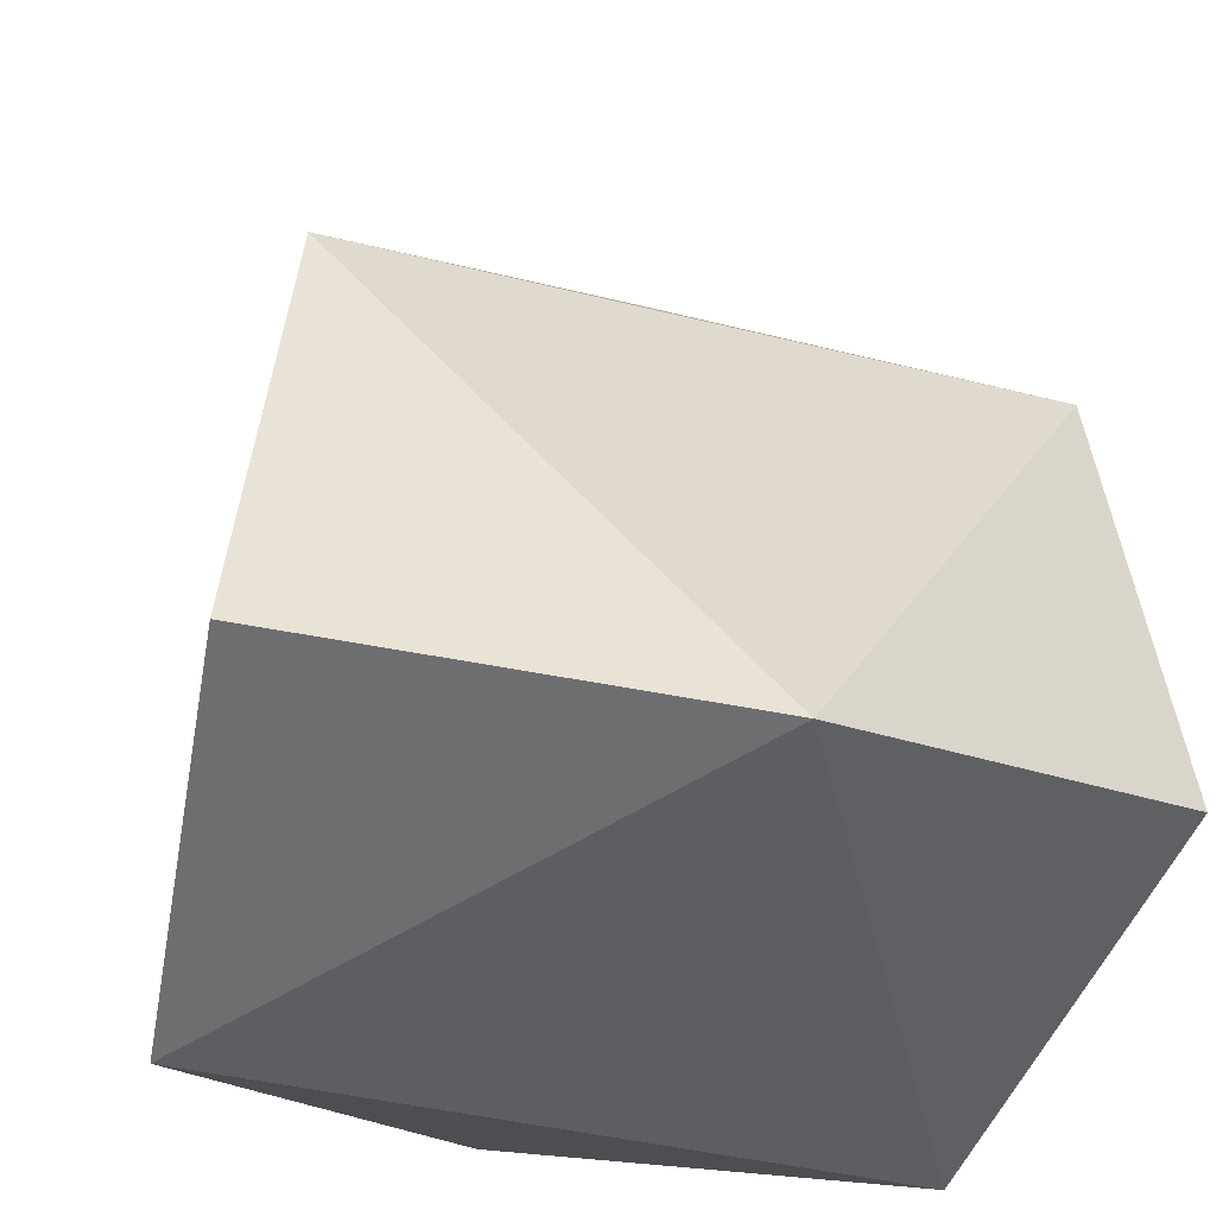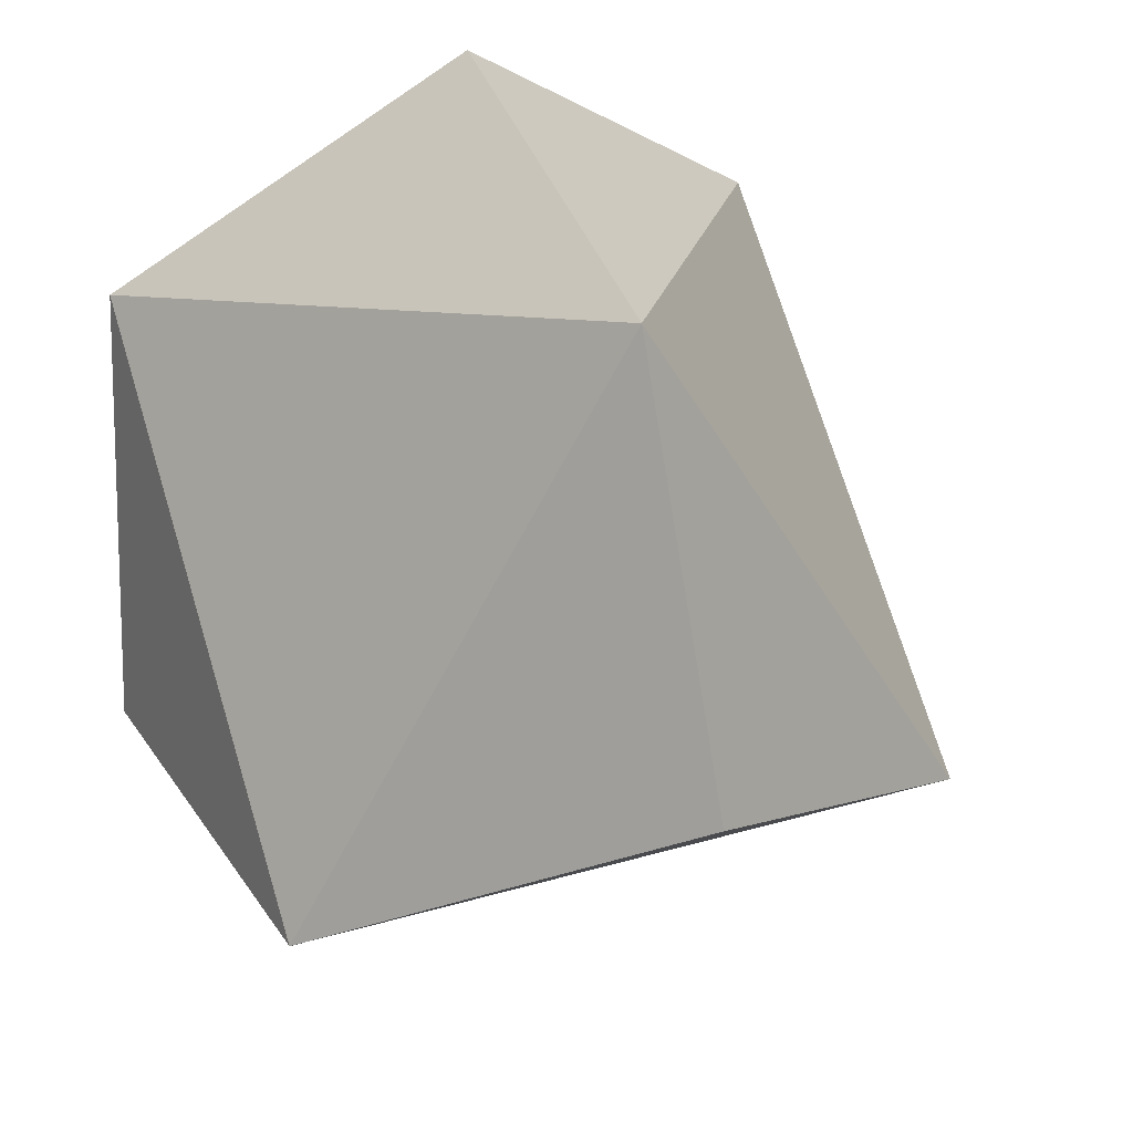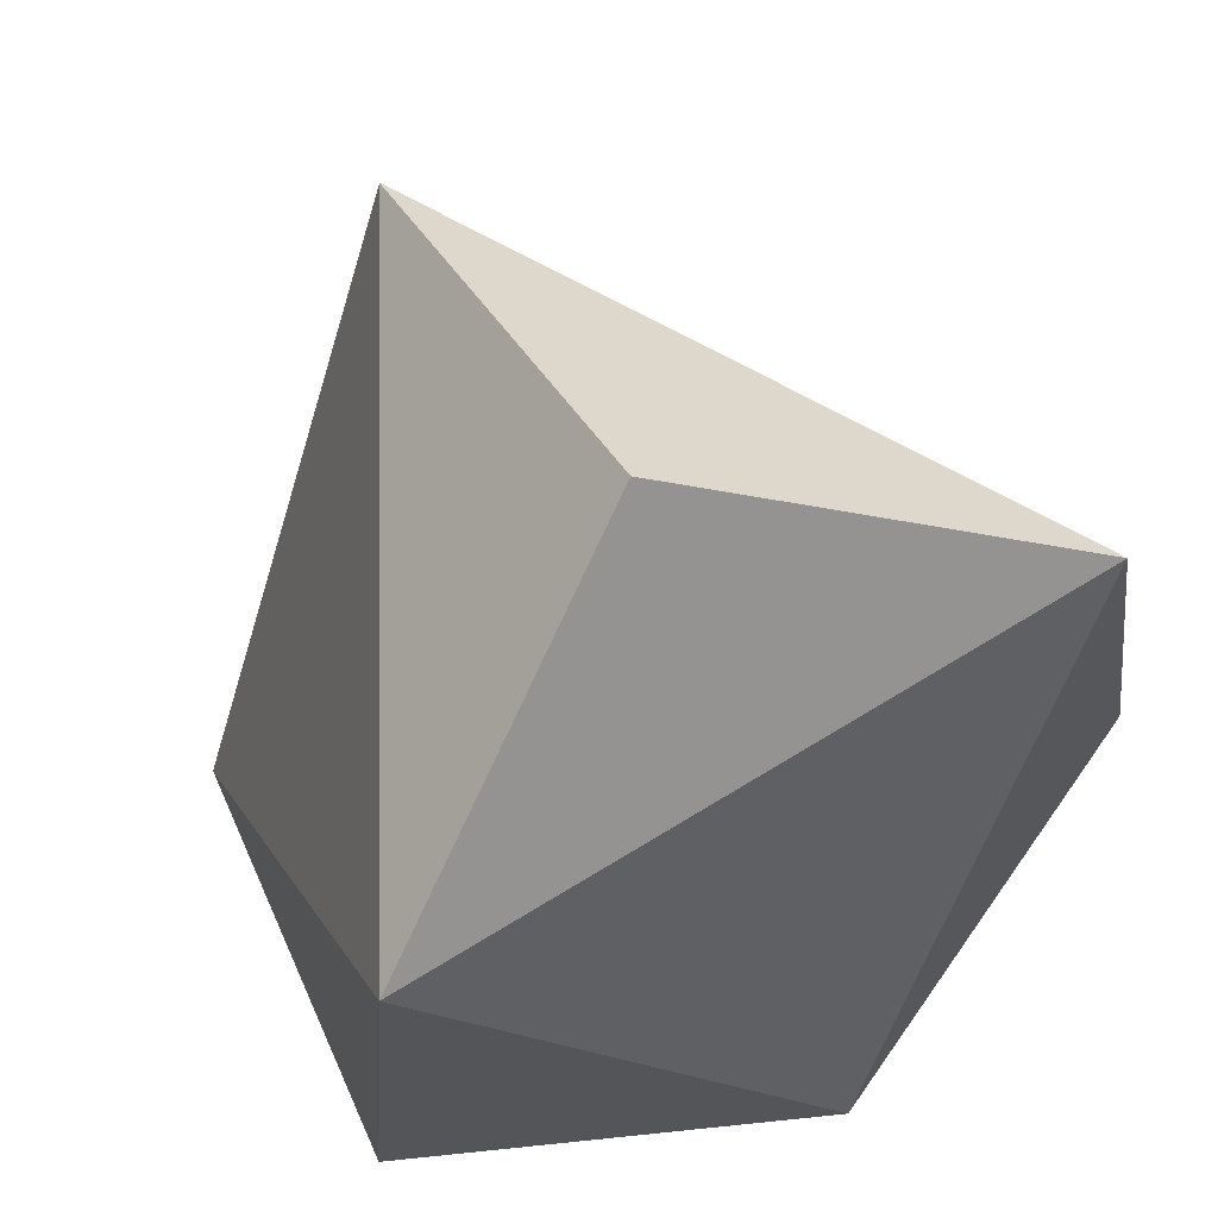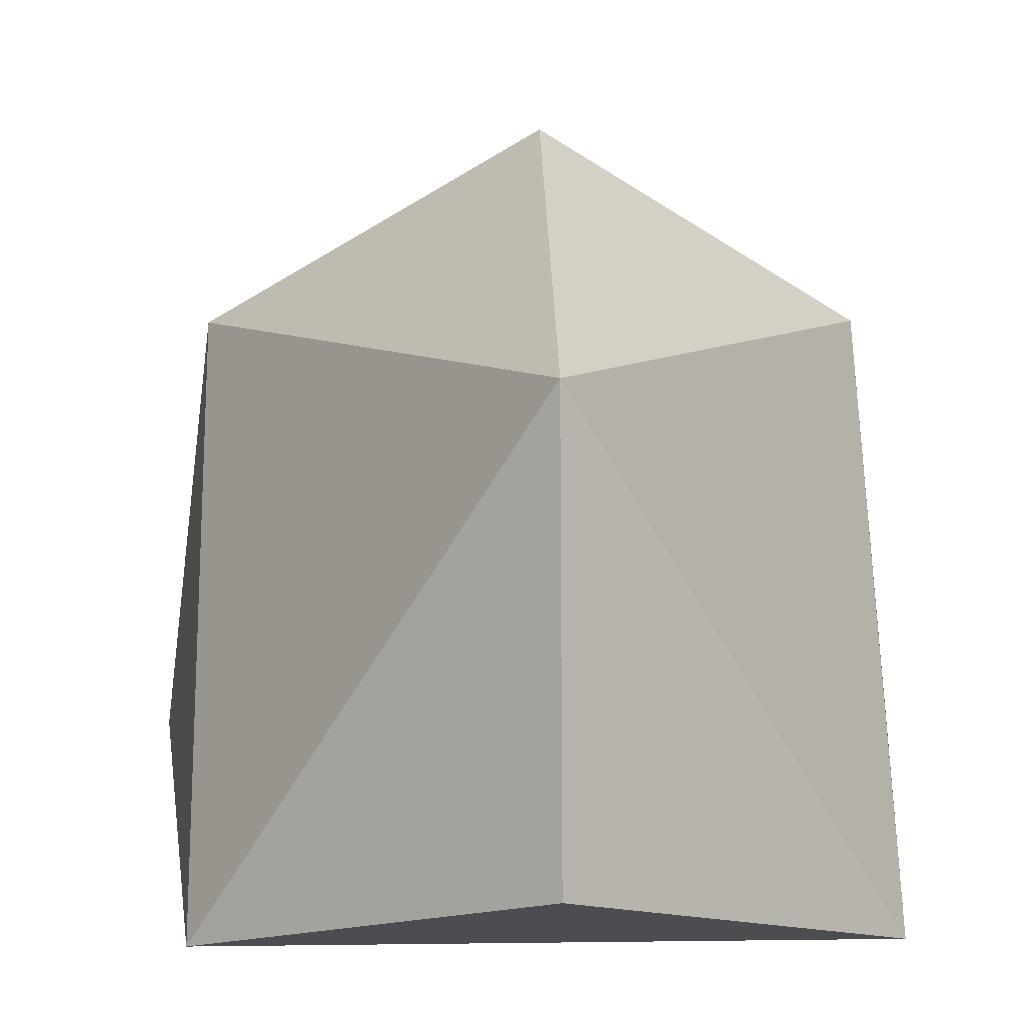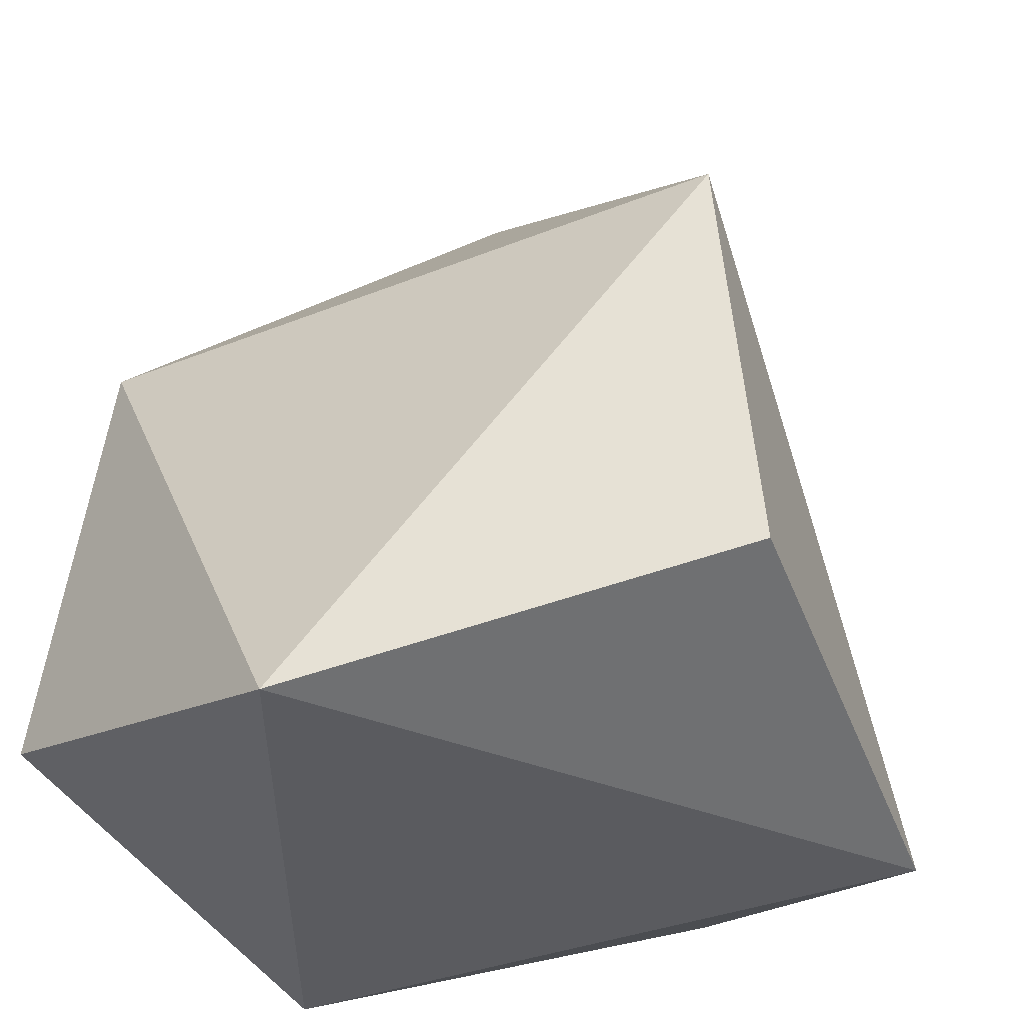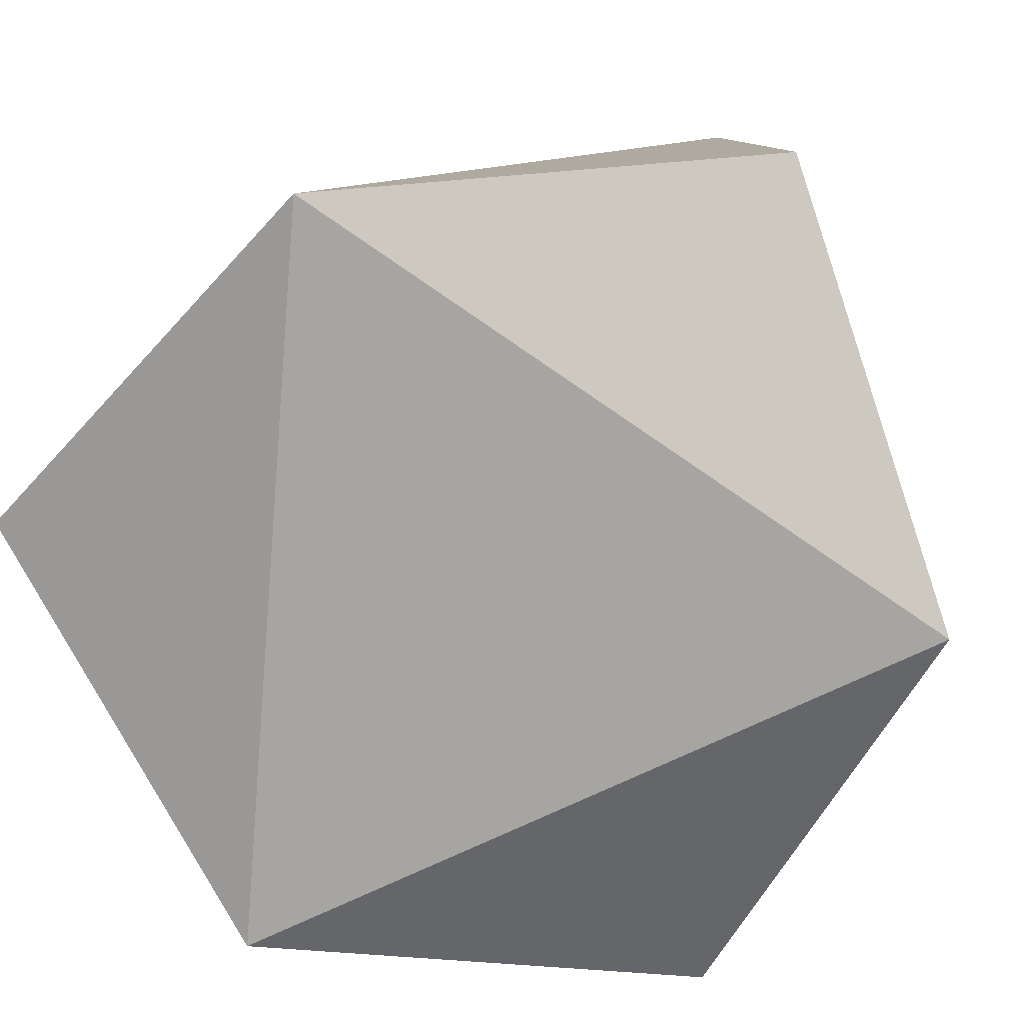
<metadata>
{"format":"obj","ext":"obj","renderer":"f3d","projection":"perspective","resolution":1024,"background":"white","views":[{"elev":-38.8,"azim":42.2,"up":"+Y"},{"elev":34.9,"azim":159.1,"up":"+Z"},{"elev":71.4,"azim":148.7,"up":"+Y"},{"elev":8.7,"azim":118.0,"up":"+Y"},{"elev":-33.0,"azim":-30.6,"up":"+Y"},{"elev":-73.9,"azim":-154.8,"up":"+Y"}]}
</metadata>
<code>
o GD_mesh.016
v 0 1 0
v 0.7071 0.5774 -0.4082
v 0 0.5774 0.8165
v 0.7071 -0.5774 0.4082
v 0 -0.3333 0.9428
v 0.8165 -0.3333 -0.4714
v -0.7071 0.5774 -0.4082
v 0 -0.5774 -0.8165
v -0.8165 -0.3333 -0.4714
v -0.7071 -0.5774 0.4082
f 1 3 2
f 3 5 4
f 4 2 3
f 2 4 6
f 1 2 7
f 2 6 8
f 8 7 2
f 7 8 9
f 1 7 3
f 3 10 5
f 10 3 7
f 7 9 10
f 5 10 4
f 4 8 6
f 8 4 10
f 10 9 8

</code>
